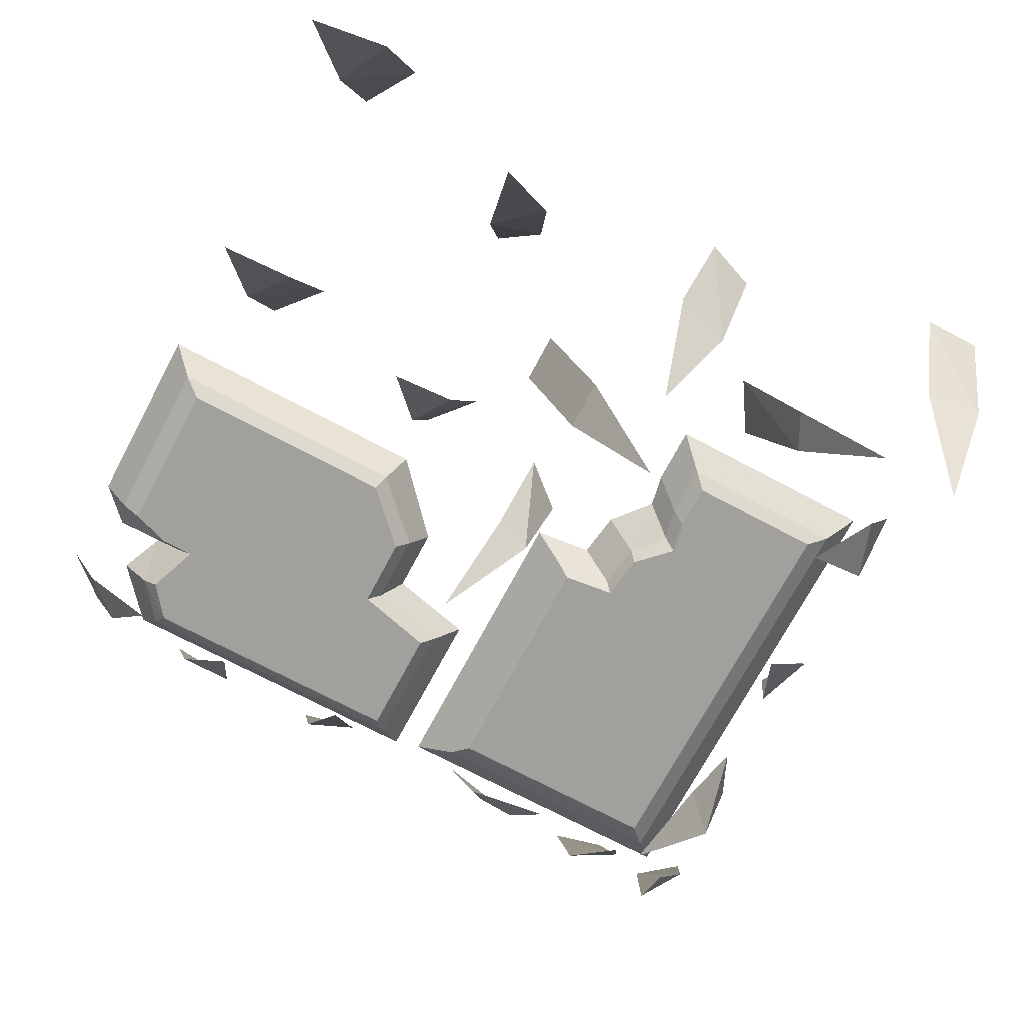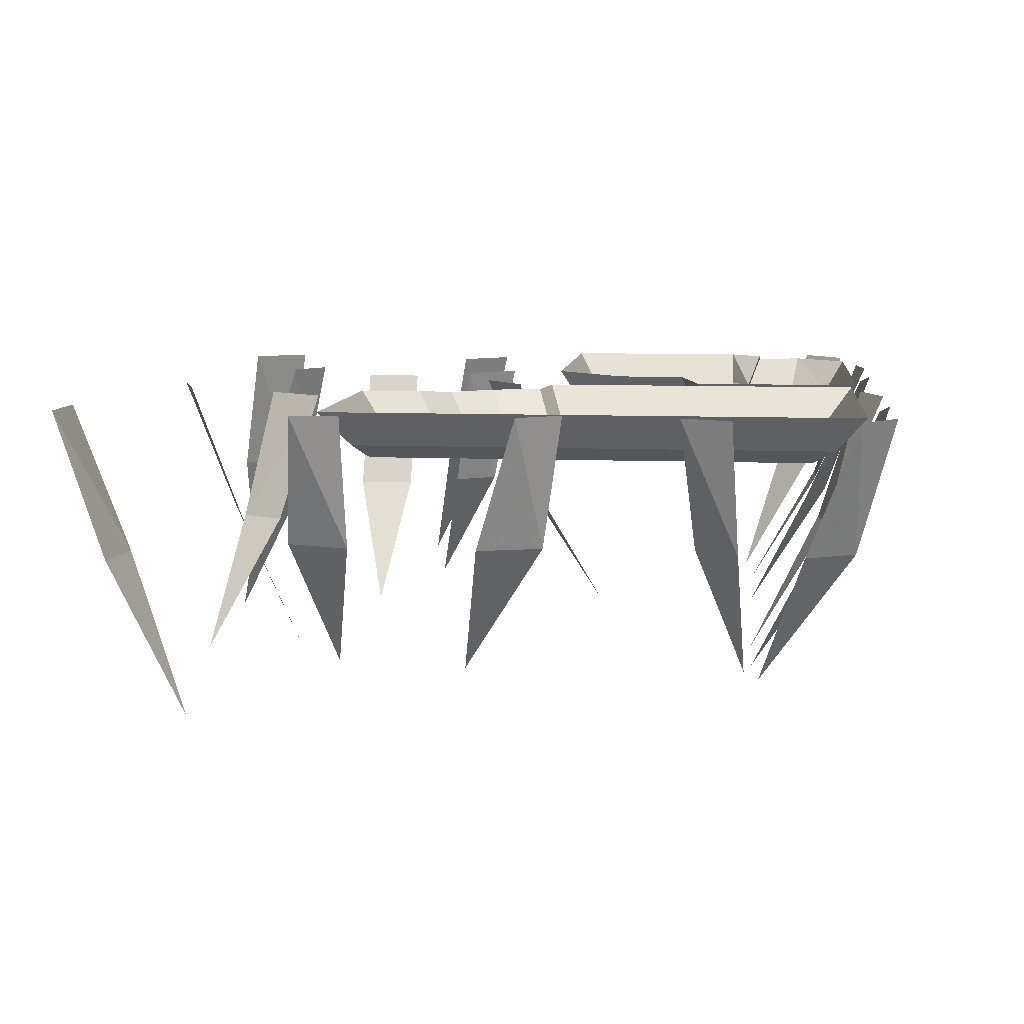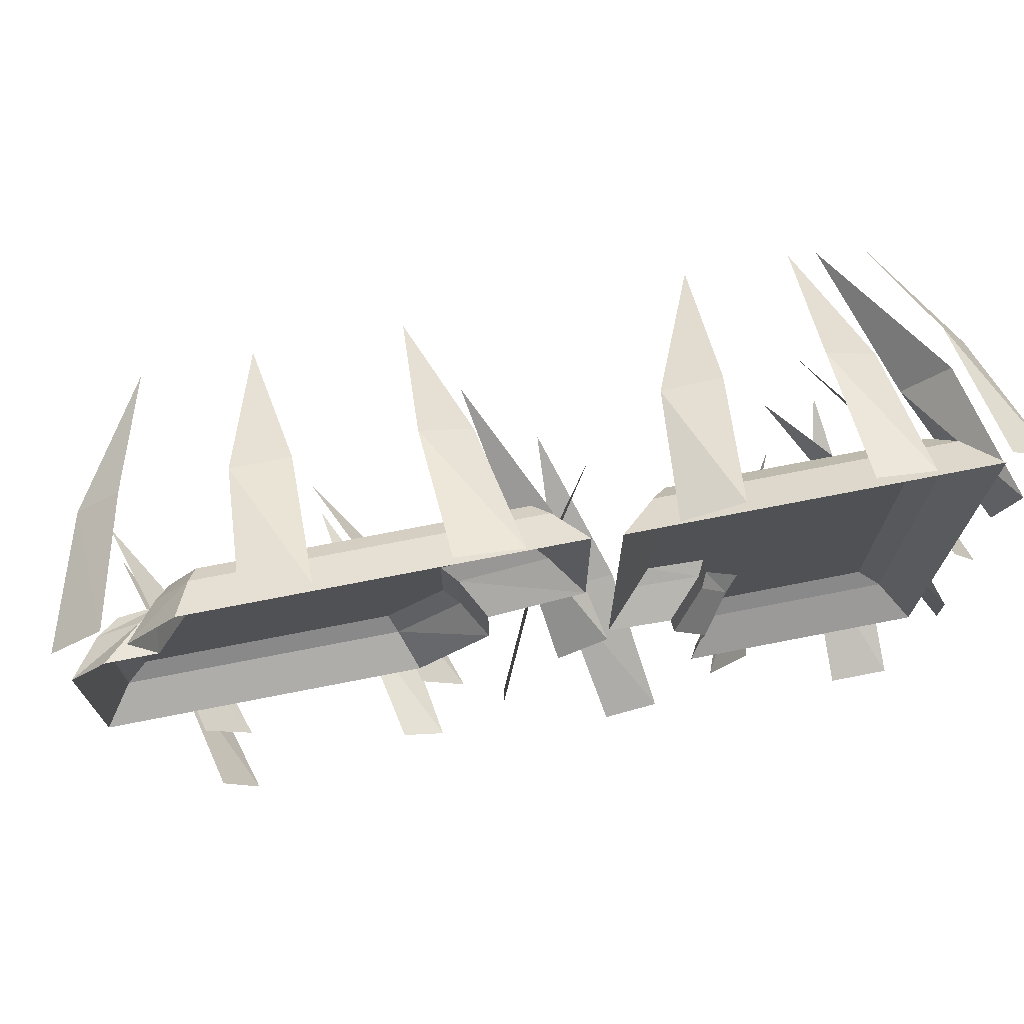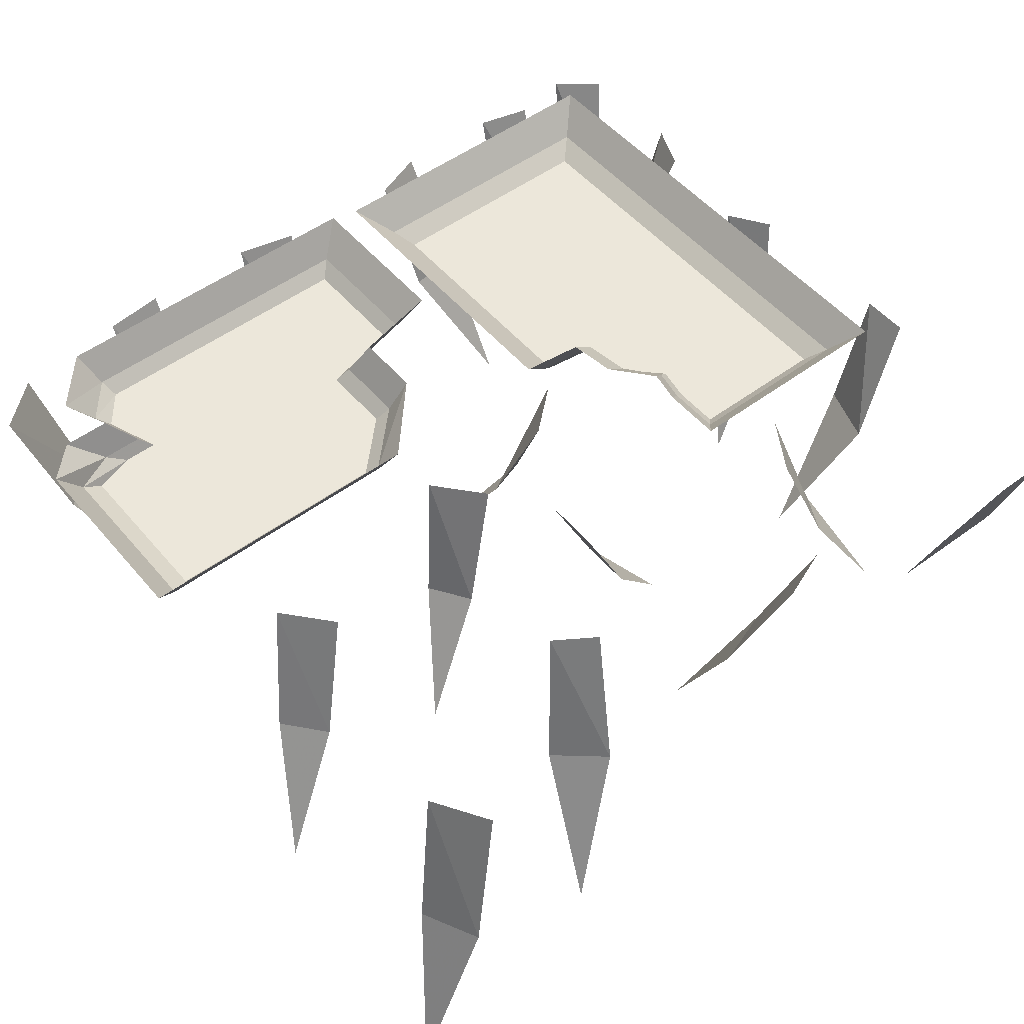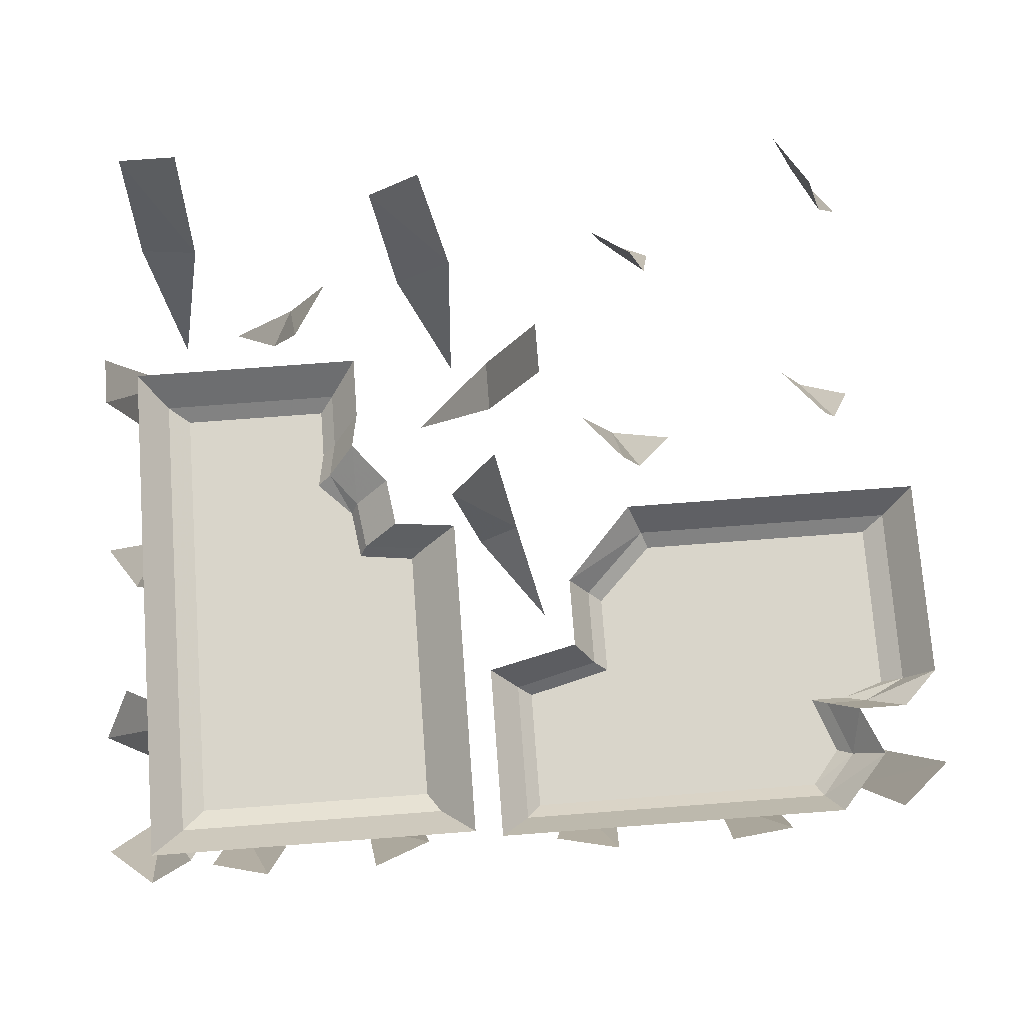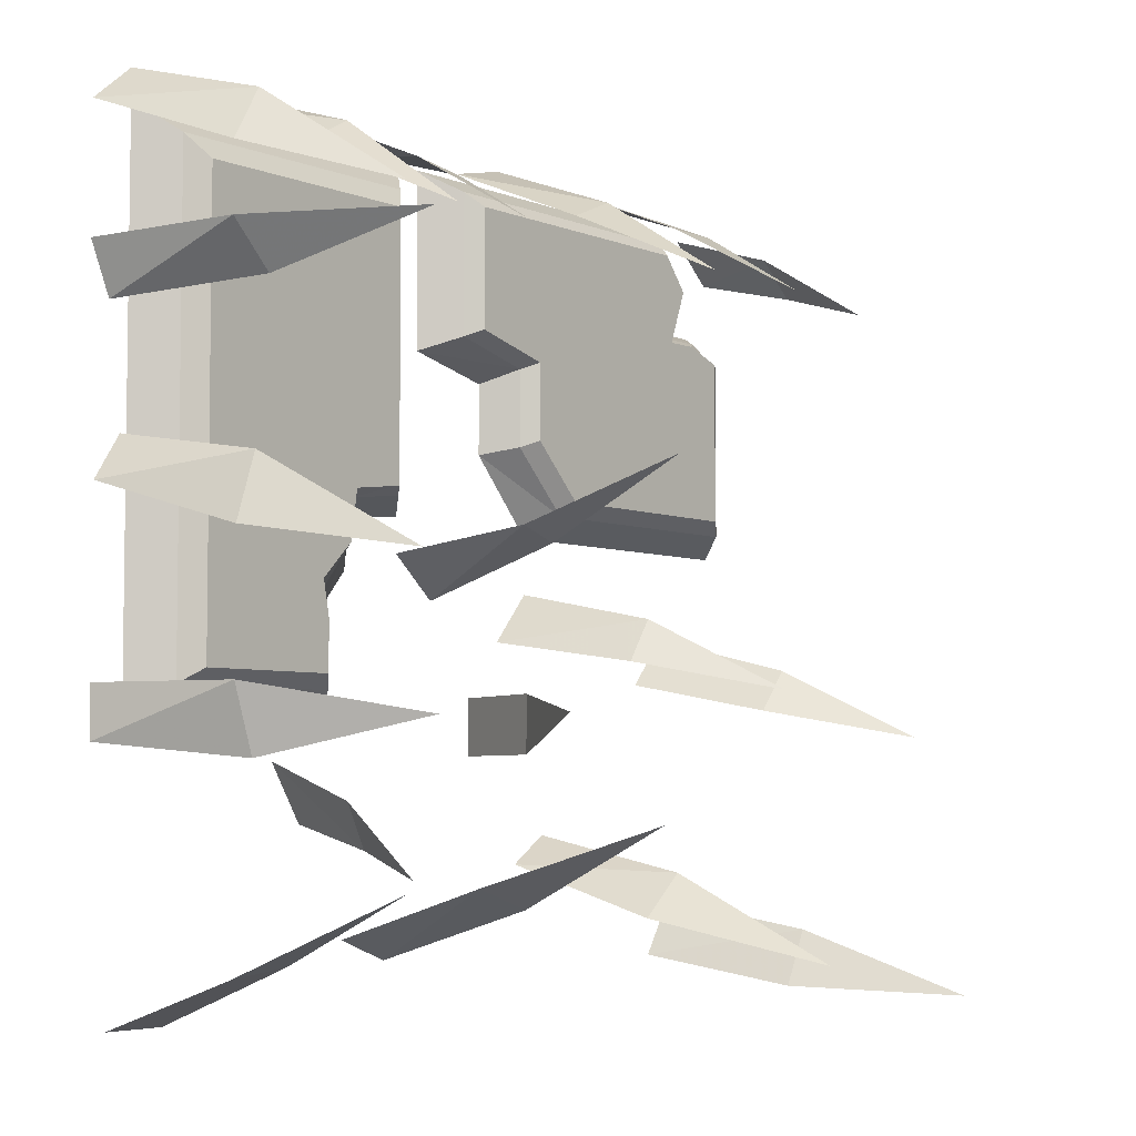
<metadata>
{"format":"obj","ext":"obj","renderer":"f3d","projection":"perspective","resolution":1024,"background":"white","views":[{"elev":-71.7,"azim":152.0,"up":"+Y"},{"elev":8.4,"azim":-83.5,"up":"+Y"},{"elev":72.8,"azim":168.9,"up":"+Z"},{"elev":51.7,"azim":141.1,"up":"+Y"},{"elev":74.7,"azim":-4.3,"up":"+Y"},{"elev":-4.9,"azim":-51.3,"up":"+Z"}]}
</metadata>
<code>
v 0.3906 -0.1484 -0.1094
v 0.4297 -0.1484 -0.0625
v 0.3906 0 -0.02344
v 0.3438 0 -0.07812
v 0.4766 -0.2969 -0.1406
v -0.2891 -0.1406 -0.2109
v -0.2656 -0.1406 -0.2578
v -0.2109 0 -0.2344
v -0.25 0 -0.1719
v -0.3516 -0.2812 -0.2812
v -0.05469 -0.1641 -0.3203
v -0.125 -0.1641 -0.2969
v -0.1484 0 -0.3516
v -0.08594 0 -0.375
v -0.0625 -0.3438 -0.2344
v 0.1484 -0.1641 -0.3359
v 0.2031 -0.1641 -0.2891
v 0.1719 0 -0.25
v 0.125 0 -0.2812
v 0.2266 -0.3438 -0.3828
v -0.3906 -0.1641 -0.3594
v -0.4609 -0.1641 -0.3672
v -0.4609 0 -0.4219
v -0.3906 0 -0.4219
v -0.4297 -0.3438 -0.2891
v 0.4141 -0.1641 -0.4219
v 0.4453 -0.1641 -0.3594
v 0.4062 0 -0.3281
v 0.3672 0 -0.3906
v 0.5 -0.3438 -0.4297
v -0.01562 -0.1328 -0.1016
v -0.01562 -0.1328 -0.1641
v 0.04688 0 -0.1641
v 0.04688 0 -0.1016
v -0.1094 -0.2656 -0.125
v 0.1406 -0.1484 -0.0625
v 0.1719 -0.1484 -0.01562
v 0.1406 0 0.01562
v 0.09375 0 -0.03906
v 0.2266 -0.2891 -0.09375
v 0.007812 -0.1484 0.05469
v -0.03906 -0.1484 0.07031
v -0.07031 0 0.04688
v -0.01562 0 0
v 0.03906 -0.2891 0.1406
v 0.3984 -0.1484 0.4141
v 0.4453 -0.1484 0.375
v 0.4844 0 0.4141
v 0.4297 0 0.4609
v 0.3672 -0.2969 0.3281
v 0.2266 -0.1484 0.4219
v 0.2891 -0.1484 0.4219
v 0.2969 0 0.4766
v 0.2266 0 0.4844
v 0.25 -0.2969 0.3359
v 0.04688 -0.1484 0.4062
v 0.1016 -0.1484 0.4297
v 0.09375 0 0.4844
v 0.02344 0 0.4688
v 0.09375 -0.2969 0.3359
v -0.2031 -0.1484 0.4219
v -0.1406 -0.1484 0.4141
v -0.125 0 0.4609
v -0.1875 0 0.4844
v -0.2031 -0.2969 0.3359
v -0.3594 -0.1484 0.4062
v -0.3047 -0.1484 0.4375
v -0.3125 0 0.4844
v -0.375 0 0.4688
v -0.3125 -0.2969 0.3359
v -0.4531 -0.1484 0.3906
v -0.4219 -0.1484 0.4453
v -0.4453 0 0.4844
v -0.4922 0 0.4453
v -0.3828 -0.2969 0.3438
v -0.4062 -0.1484 0.2734
v -0.4531 -0.1484 0.3203
v -0.4922 0 0.3125
v -0.4688 0 0.2578
v -0.3438 -0.2969 0.3281
v -0.4453 -0.1484 0.03906
v -0.4219 -0.1484 0.1094
v -0.4531 0 0.1328
v -0.4844 0 0.08594
v -0.3594 -0.2969 0.01562
v -0.4219 -0.1484 -0.1719
v -0.4453 -0.1484 -0.1016
v -0.4844 0 -0.1016
v -0.4844 0 -0.1562
v -0.3359 -0.2969 -0.1328
v 0.1641 -0.05469 0.1172
v 0.4297 -0.05469 0.1172
v 0.1641 -0.05469 0.2422
v 0.1016 -0.05469 0.1797
v 0.08594 -0.03906 0.1719
v 0.1562 -0.03906 0.1016
v 0.4531 -0.03906 0.1016
v 0.4297 -0.05469 0.3047
v 0.3828 -0.05469 0.3203
v 0.3438 -0.05469 0.3203
v 0.1016 -0.05469 0.2656
v 0.08594 -0.03906 0.2578
v 0.0625 0 0.2422
v 0.0625 0 0.1641
v 0.1406 0 0.07812
v 0.4844 0 0.07812
v 0.4531 -0.03906 0.3047
v 0.4062 -0.03906 0.3281
v 0.3594 -0.03906 0.3281
v 0.3672 -0.05469 0.3828
v 0.007812 -0.05469 0.4219
v 0.007812 -0.05469 0.2891
v -0.007812 -0.03906 0.2812
v -0.03906 0 0.2656
v 0.3359 -0.05469 0.4219
v 0.3438 -0.03906 0.4375
v -0.007812 -0.03906 0.4375
v -0.03906 0 0.4609
v -0.3906 -0.05469 0.3984
v -0.125 -0.05469 0.1562
v -0.125 -0.05469 0.3984
v -0.1094 -0.03906 0.4219
v -0.4141 -0.03906 0.4219
v -0.3906 -0.05469 -0.08594
v -0.2344 -0.05469 0.007812
v -0.1875 -0.05469 0.1016
v -0.125 -0.05469 0.1094
v -0.1094 -0.03906 0.1016
v -0.1094 -0.03906 0.1562
v -0.07031 0 0.1406
v -0.07031 0 0.4531
v -0.4453 0 0.4531
v -0.4141 -0.03906 -0.1016
v -0.2266 -0.05469 -0.08594
v -0.2266 -0.05469 -0.03125
v -0.2109 -0.03906 -0.03906
v -0.2188 -0.03906 0
v -0.1953 -0.05469 0.04688
v -0.1875 -0.03906 0.03906
v -0.1797 -0.03906 0.09375
v -0.1406 0 0.07812
v -0.07031 0 0.08594
v 0.3828 -0.03906 0.3906
v 0.4141 0 0.3984
v 0.3594 0 0.4609
v -0.1875 0 -0.02344
v -0.1484 0 0.02344
v -0.2109 -0.03906 -0.1016
v -0.1797 0 -0.1328
v -0.1797 0 -0.0625
v 0.4844 0 0.3047
v 0.4453 0 0.3438
v 0.3906 0 0.3438
v -0.4453 0 -0.1328
f 1 2 3
f 1 3 4
f 1 4 2
f 1 2 5
f 1 5 2
f 4 3 2
f 6 7 8
f 6 8 9
f 6 9 7
f 6 7 10
f 6 10 7
f 9 8 7
f 11 12 13
f 11 13 14
f 11 14 12
f 11 12 15
f 11 15 12
f 14 13 12
f 16 17 18
f 16 18 19
f 16 19 17
f 16 17 20
f 16 20 17
f 19 18 17
f 21 22 23
f 21 23 24
f 21 24 22
f 21 22 25
f 21 25 22
f 24 23 22
f 26 27 28
f 26 28 29
f 26 29 27
f 26 27 30
f 26 30 27
f 29 28 27
f 31 32 33
f 31 33 34
f 31 34 32
f 31 32 35
f 31 35 32
f 34 33 32
f 36 37 38
f 36 38 39
f 36 39 37
f 36 37 40
f 36 40 37
f 39 38 37
f 41 42 43
f 41 43 44
f 41 44 42
f 41 42 45
f 41 45 42
f 44 43 42
f 46 47 48
f 46 48 49
f 46 49 47
f 46 47 50
f 46 50 47
f 49 48 47
f 51 52 53
f 51 53 54
f 51 54 52
f 51 52 55
f 51 55 52
f 54 53 52
f 56 57 58
f 56 58 59
f 56 59 57
f 56 57 60
f 56 60 57
f 59 58 57
f 61 62 63
f 61 63 64
f 61 64 62
f 61 62 65
f 61 65 62
f 64 63 62
f 66 67 68
f 66 68 69
f 66 69 67
f 66 67 70
f 66 70 67
f 69 68 67
f 71 72 73
f 71 73 74
f 71 74 72
f 71 72 75
f 71 75 72
f 74 73 72
f 76 77 78
f 76 78 79
f 76 79 77
f 76 77 80
f 76 80 77
f 79 78 77
f 81 82 83
f 81 83 84
f 81 84 82
f 81 82 85
f 81 85 82
f 84 83 82
f 86 87 88
f 86 88 89
f 86 89 87
f 86 87 90
f 86 90 87
f 89 88 87
f 91 92 93
f 91 93 94
f 92 98 99
f 92 99 100
f 92 100 93
f 93 100 101
f 93 101 94
f 100 110 101
f 101 110 111
f 101 111 112
f 110 115 111
f 119 120 121
f 119 124 125
f 119 125 126
f 119 126 120
f 120 126 127
f 124 134 135
f 124 135 125
f 125 138 126
f 91 94 95
f 91 95 96
f 91 96 92
f 92 96 97
f 92 97 98
f 94 101 102
f 94 102 95
f 97 107 98
f 98 107 99
f 99 107 108
f 99 108 100
f 100 108 109
f 100 109 110
f 101 112 113
f 101 113 102
f 111 115 116
f 111 116 117
f 111 117 112
f 112 117 113
f 119 121 122
f 119 122 123
f 119 123 124
f 120 127 128
f 120 128 129
f 120 129 121
f 121 129 122
f 123 133 124
f 124 133 134
f 125 135 136
f 125 136 137
f 125 137 138
f 126 138 139
f 126 139 140
f 126 140 127
f 127 140 128
f 110 109 143
f 110 143 115
f 115 143 116
f 138 137 139
f 134 133 148
f 134 148 135
f 135 148 136
f 95 102 103
f 95 103 104
f 95 104 96
f 96 104 105
f 96 105 97
f 97 105 106
f 97 106 107
f 102 113 114
f 102 114 103
f 113 117 118
f 113 118 114
f 122 129 130
f 122 130 131
f 122 131 123
f 123 131 132
f 123 132 133
f 128 140 141
f 128 141 142
f 128 142 129
f 129 142 130
f 116 143 144
f 116 144 145
f 116 145 117
f 117 145 118
f 139 137 146
f 139 146 147
f 139 147 140
f 140 147 141
f 136 148 149
f 136 149 150
f 136 150 137
f 137 150 146
f 108 107 151
f 108 151 152
f 108 152 109
f 109 152 153
f 109 153 143
f 143 153 144
f 107 106 151
f 148 133 154
f 148 154 149
f 133 132 154

</code>
